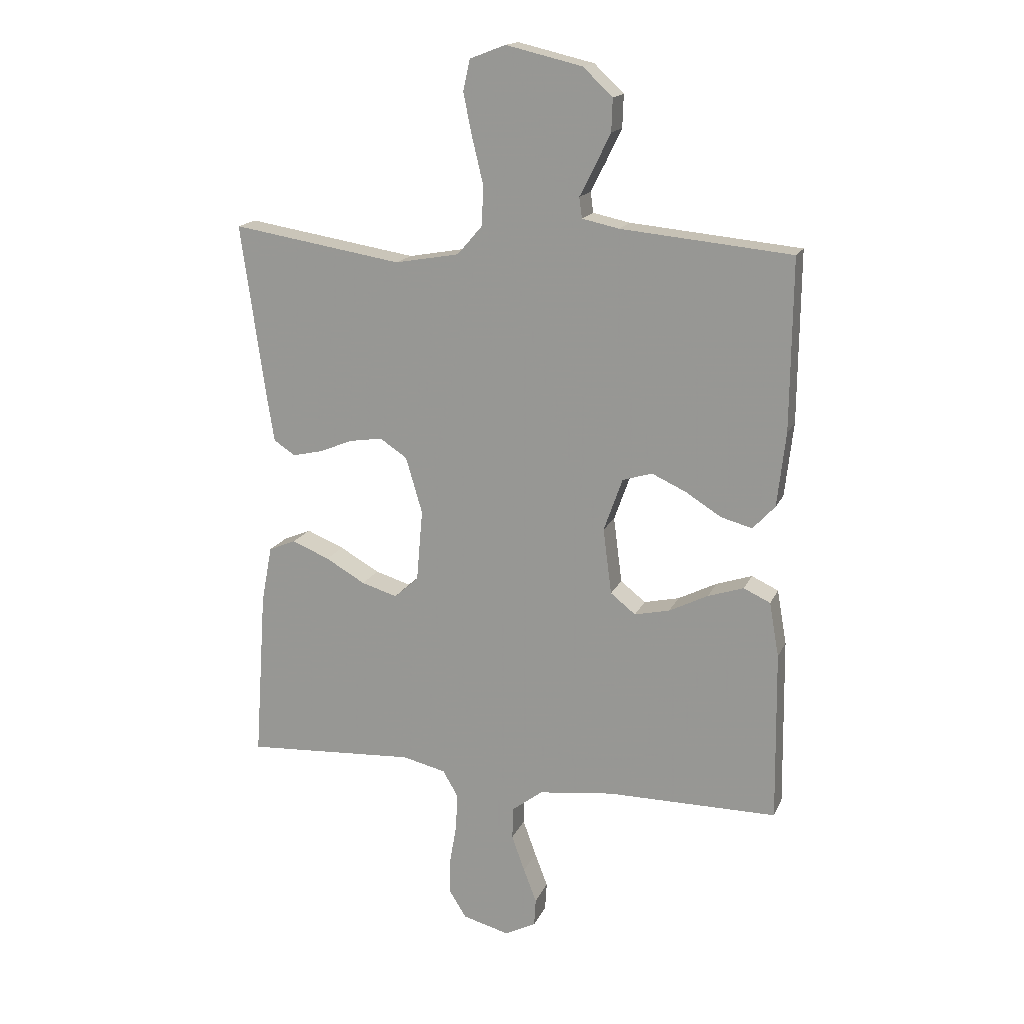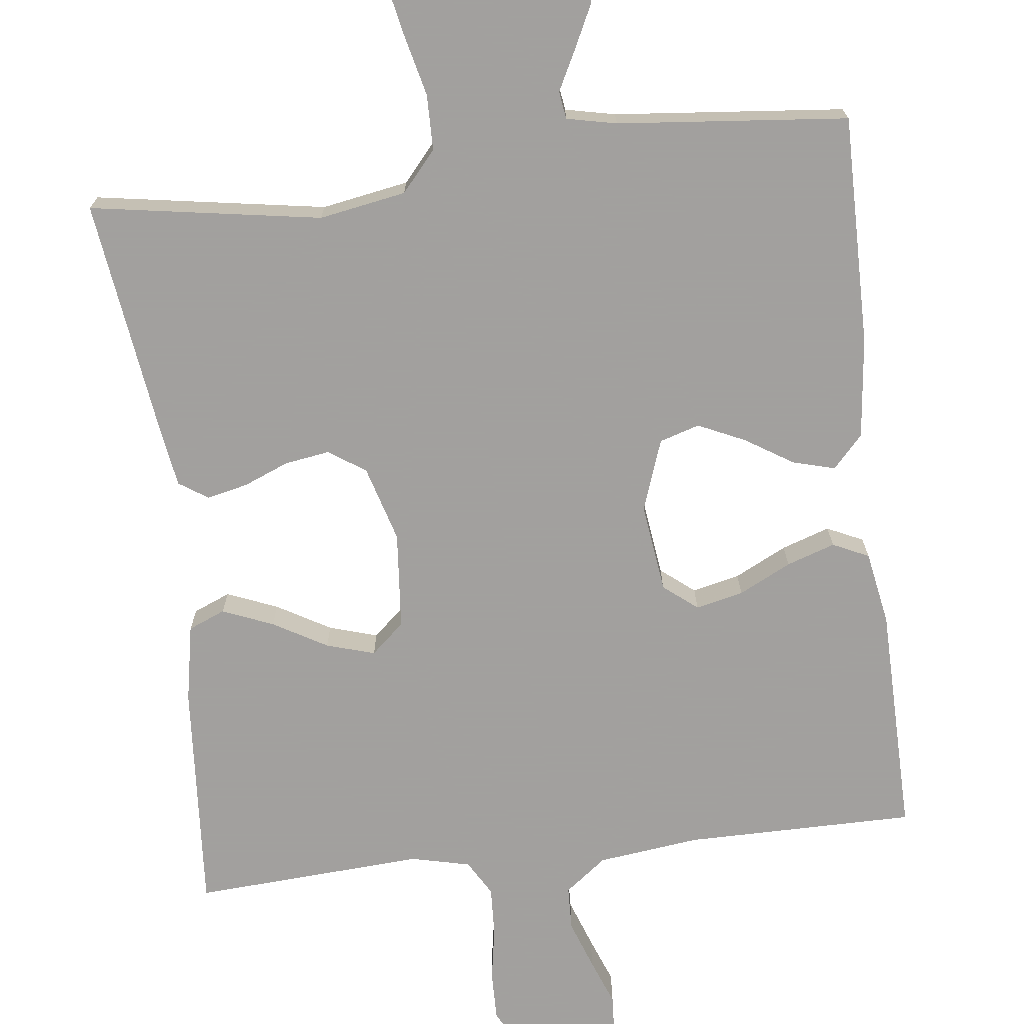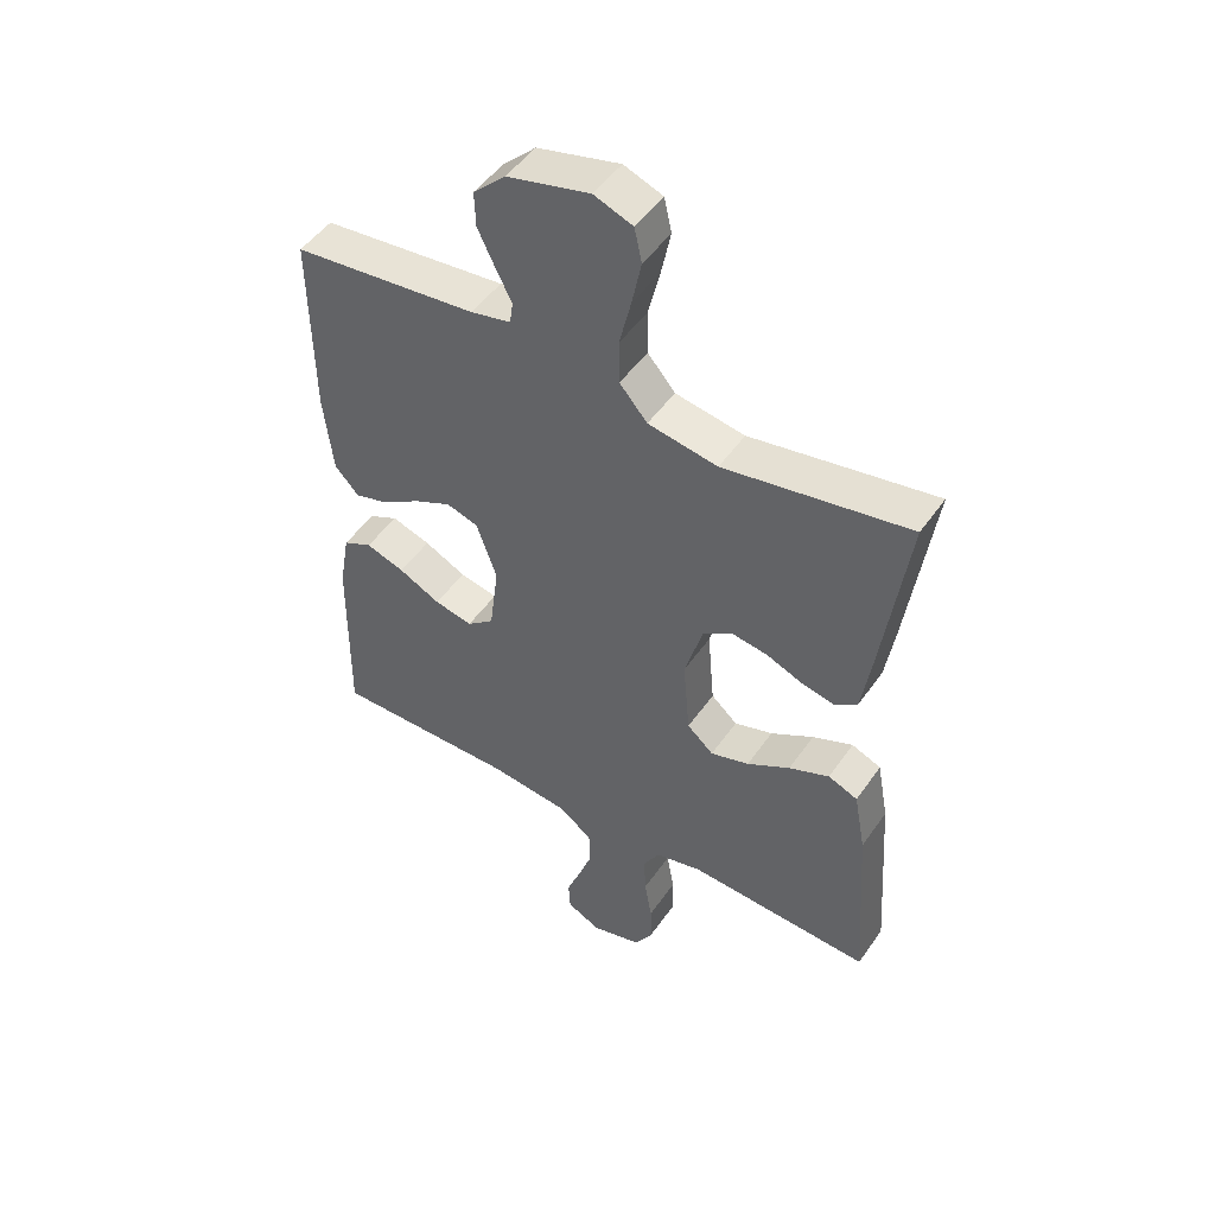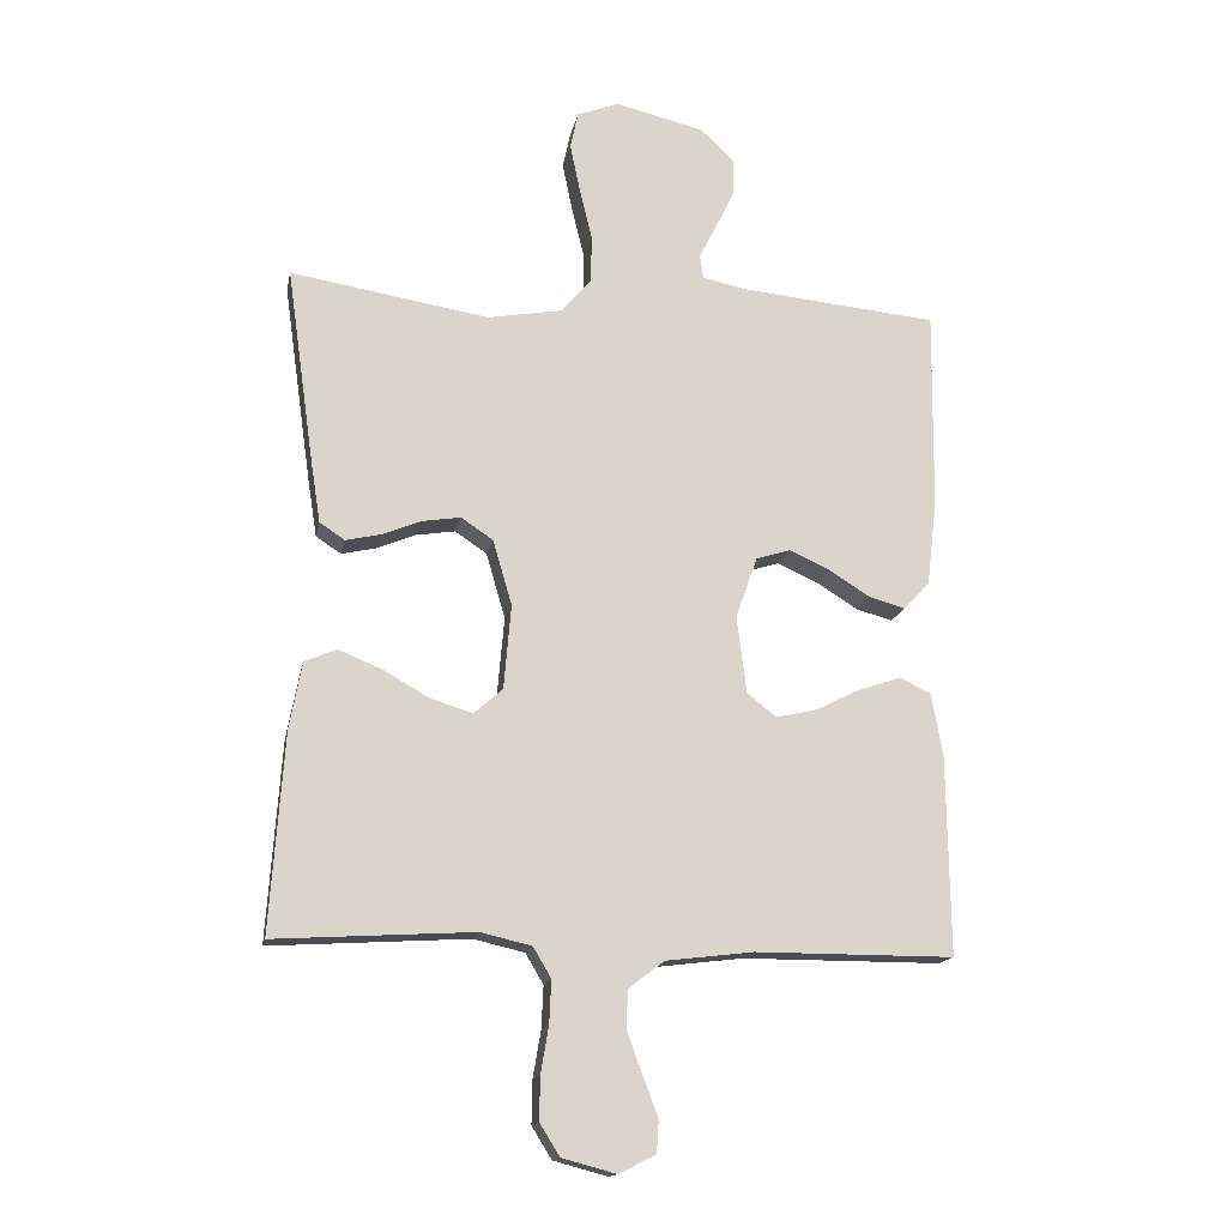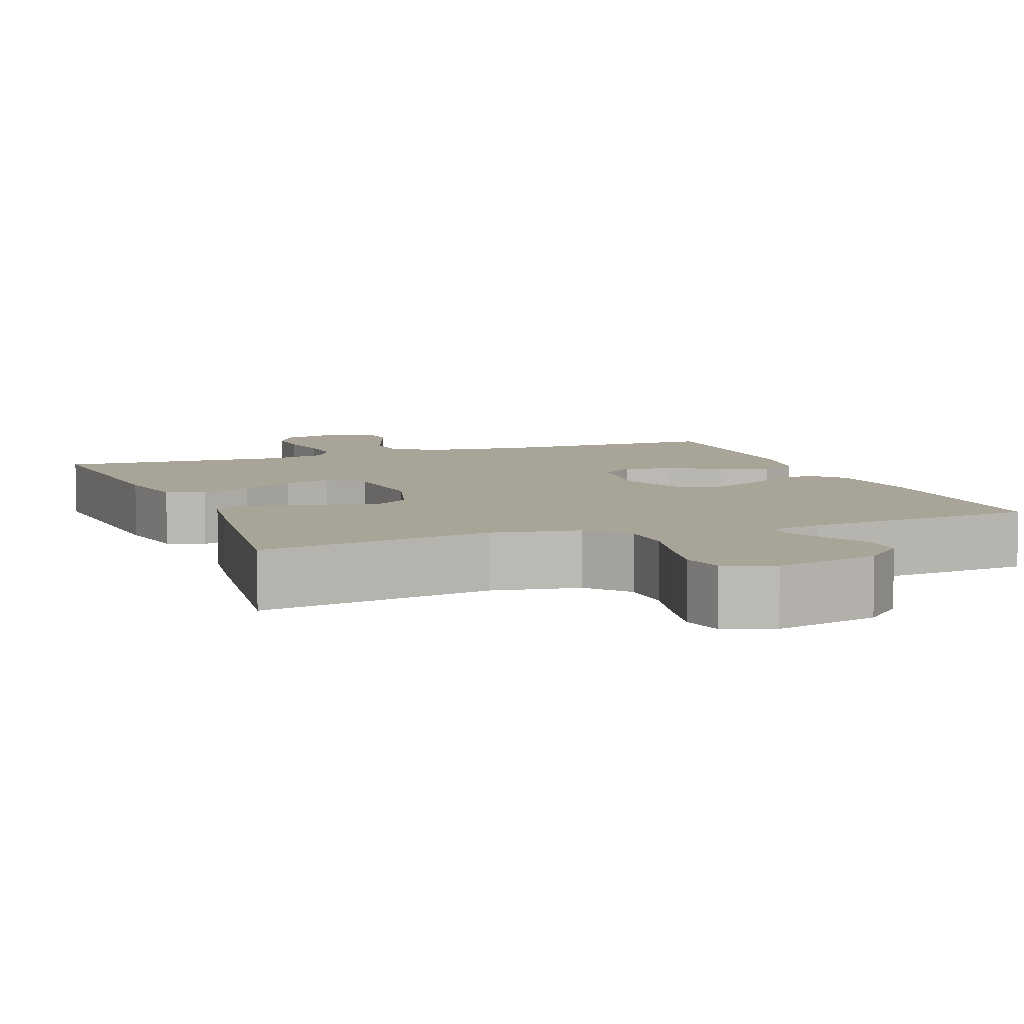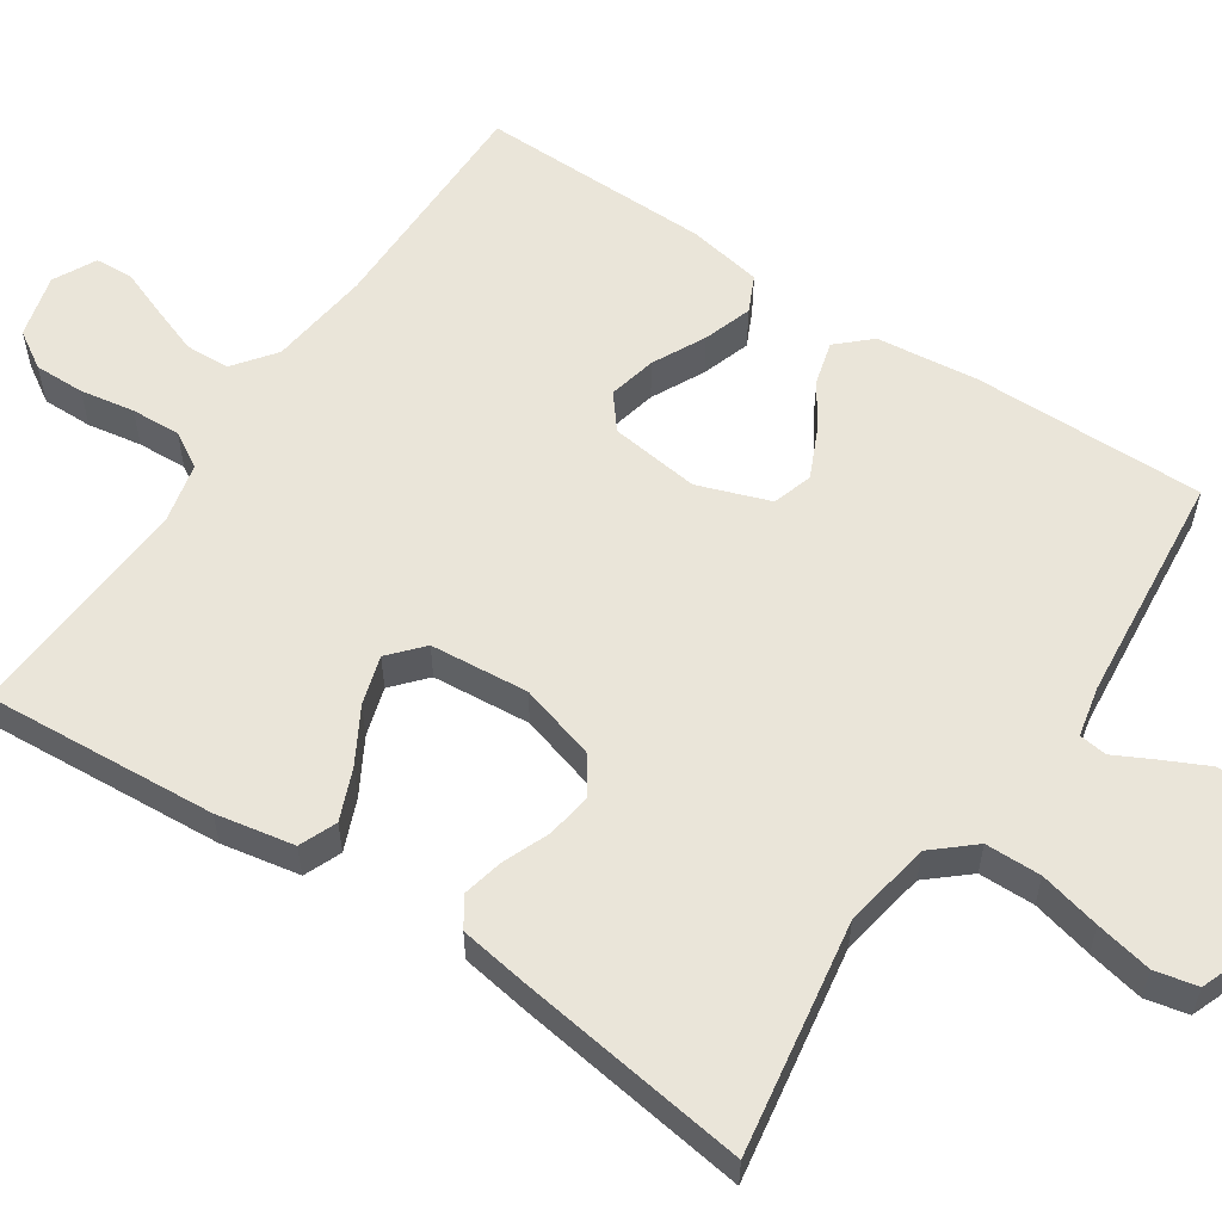
<metadata>
{"format":"obj","ext":"obj","renderer":"f3d","projection":"perspective","resolution":1024,"background":"white","views":[{"elev":16.6,"azim":18.0,"up":"+Z"},{"elev":-71.9,"azim":6.8,"up":"+Y"},{"elev":48.9,"azim":-146.7,"up":"+Z"},{"elev":-15.5,"azim":-10.8,"up":"+Z"},{"elev":7.0,"azim":-20.9,"up":"+Y"},{"elev":57.8,"azim":-56.3,"up":"+Y"}]}
</metadata>
<code>
v -0.5 0.07 0.5
v -0.2 0.07 0.451
v -0.087 0.07 0.471
v -0.042 0.07 0.523
v -0.041 0.07 0.595
v -0.06 0.07 0.674
v -0.075 0.07 0.747
v -0.063 0.07 0.802
v 0 0.07 0.826
v 0.134 0.07 0.794
v 0.186 0.07 0.745
v 0.184 0.07 0.688
v 0.156 0.07 0.63
v 0.13 0.07 0.579
v 0.135 0.07 0.543
v 0.2 0.07 0.529
v 0.5 0.07 0.5
v 0.497 0.07 0.2
v 0.482 0.07 0.069
v 0.443 0.07 0.027
v 0.388 0.07 0.042
v 0.326 0.07 0.081
v 0.265 0.07 0.109
v 0.213 0.07 0.093
v 0.18 0.07 0
v 0.195 0.07 -0.116
v 0.239 0.07 -0.151
v 0.301 0.07 -0.137
v 0.369 0.07 -0.103
v 0.432 0.07 -0.082
v 0.479 0.07 -0.104
v 0.496 0.07 -0.2
v 0.5 0.07 -0.5
v 0.2 0.07 -0.5
v 0.068 0.07 -0.516
v 0.014 0.07 -0.557
v 0.012 0.07 -0.614
v 0.035 0.07 -0.678
v 0.058 0.07 -0.738
v 0.055 0.07 -0.787
v 0 0.07 -0.815
v -0.082 0.07 -0.793
v -0.112 0.07 -0.745
v -0.111 0.07 -0.68
v -0.099 0.07 -0.61
v -0.096 0.07 -0.546
v -0.123 0.07 -0.5
v -0.2 0.07 -0.482
v -0.5 0.07 -0.5
v -0.479 0.07 -0.2
v -0.46 0.07 -0.099
v -0.412 0.07 -0.079
v -0.346 0.07 -0.106
v -0.276 0.07 -0.146
v -0.213 0.07 -0.165
v -0.17 0.07 -0.127
v -0.159 0.07 0
v -0.188 0.07 0.099
v -0.236 0.07 0.131
v -0.294 0.07 0.122
v -0.353 0.07 0.098
v -0.406 0.07 0.086
v -0.444 0.07 0.111
v -0.458 0.07 0.2
v -0.5 0 0.5
v -0.2 0 0.451
v -0.087 0 0.471
v -0.042 0 0.523
v -0.041 0 0.595
v -0.06 0 0.674
v -0.075 0 0.747
v -0.063 0 0.802
v 0 0 0.826
v 0.134 0 0.794
v 0.186 0 0.745
v 0.184 0 0.688
v 0.156 0 0.63
v 0.13 0 0.579
v 0.135 0 0.543
v 0.2 0 0.529
v 0.5 0 0.5
v 0.497 0 0.2
v 0.482 0 0.069
v 0.443 0 0.027
v 0.388 0 0.042
v 0.326 0 0.081
v 0.265 0 0.109
v 0.213 0 0.093
v 0.18 0 0
v 0.195 0 -0.116
v 0.239 0 -0.151
v 0.301 0 -0.137
v 0.369 0 -0.103
v 0.432 0 -0.082
v 0.479 0 -0.104
v 0.496 0 -0.2
v 0.5 0 -0.5
v 0.2 0 -0.5
v 0.068 0 -0.516
v 0.014 0 -0.557
v 0.012 0 -0.614
v 0.035 0 -0.678
v 0.058 0 -0.738
v 0.055 0 -0.787
v 0 0 -0.815
v -0.082 0 -0.793
v -0.112 0 -0.745
v -0.111 0 -0.68
v -0.099 0 -0.61
v -0.096 0 -0.546
v -0.123 0 -0.5
v -0.2 0 -0.482
v -0.5 0 -0.5
v -0.479 0 -0.2
v -0.46 0 -0.099
v -0.412 0 -0.079
v -0.346 0 -0.106
v -0.276 0 -0.146
v -0.213 0 -0.165
v -0.17 0 -0.127
v -0.159 0 0
v -0.188 0 0.099
v -0.236 0 0.131
v -0.294 0 0.122
v -0.353 0 0.098
v -0.406 0 0.086
v -0.444 0 0.111
v -0.458 0 0.2
f 63 64 1 2
f 60 61 62 63
f 59 60 63 2
f 58 59 2 3
f 57 58 3 4
f 56 57 4
f 51 52 53 54
f 51 54 55
f 48 49 50 51
f 47 48 51 55
f 46 47 55 56
f 42 43 44 45
f 42 45 46
f 41 42 46
f 38 39 40 41
f 37 38 41 46
f 36 37 46 56
f 31 32 33 34
f 31 34 35
f 28 29 30 31
f 27 28 31 35
f 26 27 35 36
f 19 20 21 22
f 19 22 23
f 16 17 18 19
f 15 16 19 23
f 11 12 13 14
f 9 10 11 14
f 9 14 15
f 5 6 7 8
f 5 8 9 15
f 26 36 56 4
f 5 15 23 24
f 5 24 25
f 4 5 25 26
f 66 65 128 127
f 127 126 125 124
f 66 127 124 123
f 67 66 123 122
f 68 67 122 121
f 68 121 120
f 118 117 116 115
f 119 118 115
f 115 114 113 112
f 119 115 112 111
f 120 119 111 110
f 109 108 107 106
f 110 109 106
f 110 106 105
f 105 104 103 102
f 110 105 102 101
f 120 110 101 100
f 98 97 96 95
f 99 98 95
f 95 94 93 92
f 99 95 92 91
f 100 99 91 90
f 86 85 84 83
f 87 86 83
f 83 82 81 80
f 87 83 80 79
f 78 77 76 75
f 78 75 74 73
f 79 78 73
f 72 71 70 69
f 79 73 72 69
f 68 120 100 90
f 88 87 79 69
f 89 88 69
f 90 89 69 68
f 1 65 66 2
f 2 66 67 3
f 3 67 68 4
f 4 68 69 5
f 5 69 70 6
f 6 70 71 7
f 7 71 72 8
f 8 72 73 9
f 9 73 74 10
f 10 74 75 11
f 11 75 76 12
f 12 76 77 13
f 13 77 78 14
f 14 78 79 15
f 15 79 80 16
f 16 80 81 17
f 17 81 82 18
f 18 82 83 19
f 19 83 84 20
f 20 84 85 21
f 21 85 86 22
f 22 86 87 23
f 23 87 88 24
f 24 88 89 25
f 25 89 90 26
f 26 90 91 27
f 27 91 92 28
f 28 92 93 29
f 29 93 94 30
f 30 94 95 31
f 31 95 96 32
f 32 96 97 33
f 33 97 98 34
f 34 98 99 35
f 35 99 100 36
f 36 100 101 37
f 37 101 102 38
f 38 102 103 39
f 39 103 104 40
f 40 104 105 41
f 41 105 106 42
f 42 106 107 43
f 43 107 108 44
f 44 108 109 45
f 45 109 110 46
f 46 110 111 47
f 47 111 112 48
f 48 112 113 49
f 49 113 114 50
f 50 114 115 51
f 51 115 116 52
f 52 116 117 53
f 53 117 118 54
f 54 118 119 55
f 55 119 120 56
f 56 120 121 57
f 57 121 122 58
f 58 122 123 59
f 59 123 124 60
f 60 124 125 61
f 61 125 126 62
f 62 126 127 63
f 63 127 128 64
f 64 128 65 1

</code>
